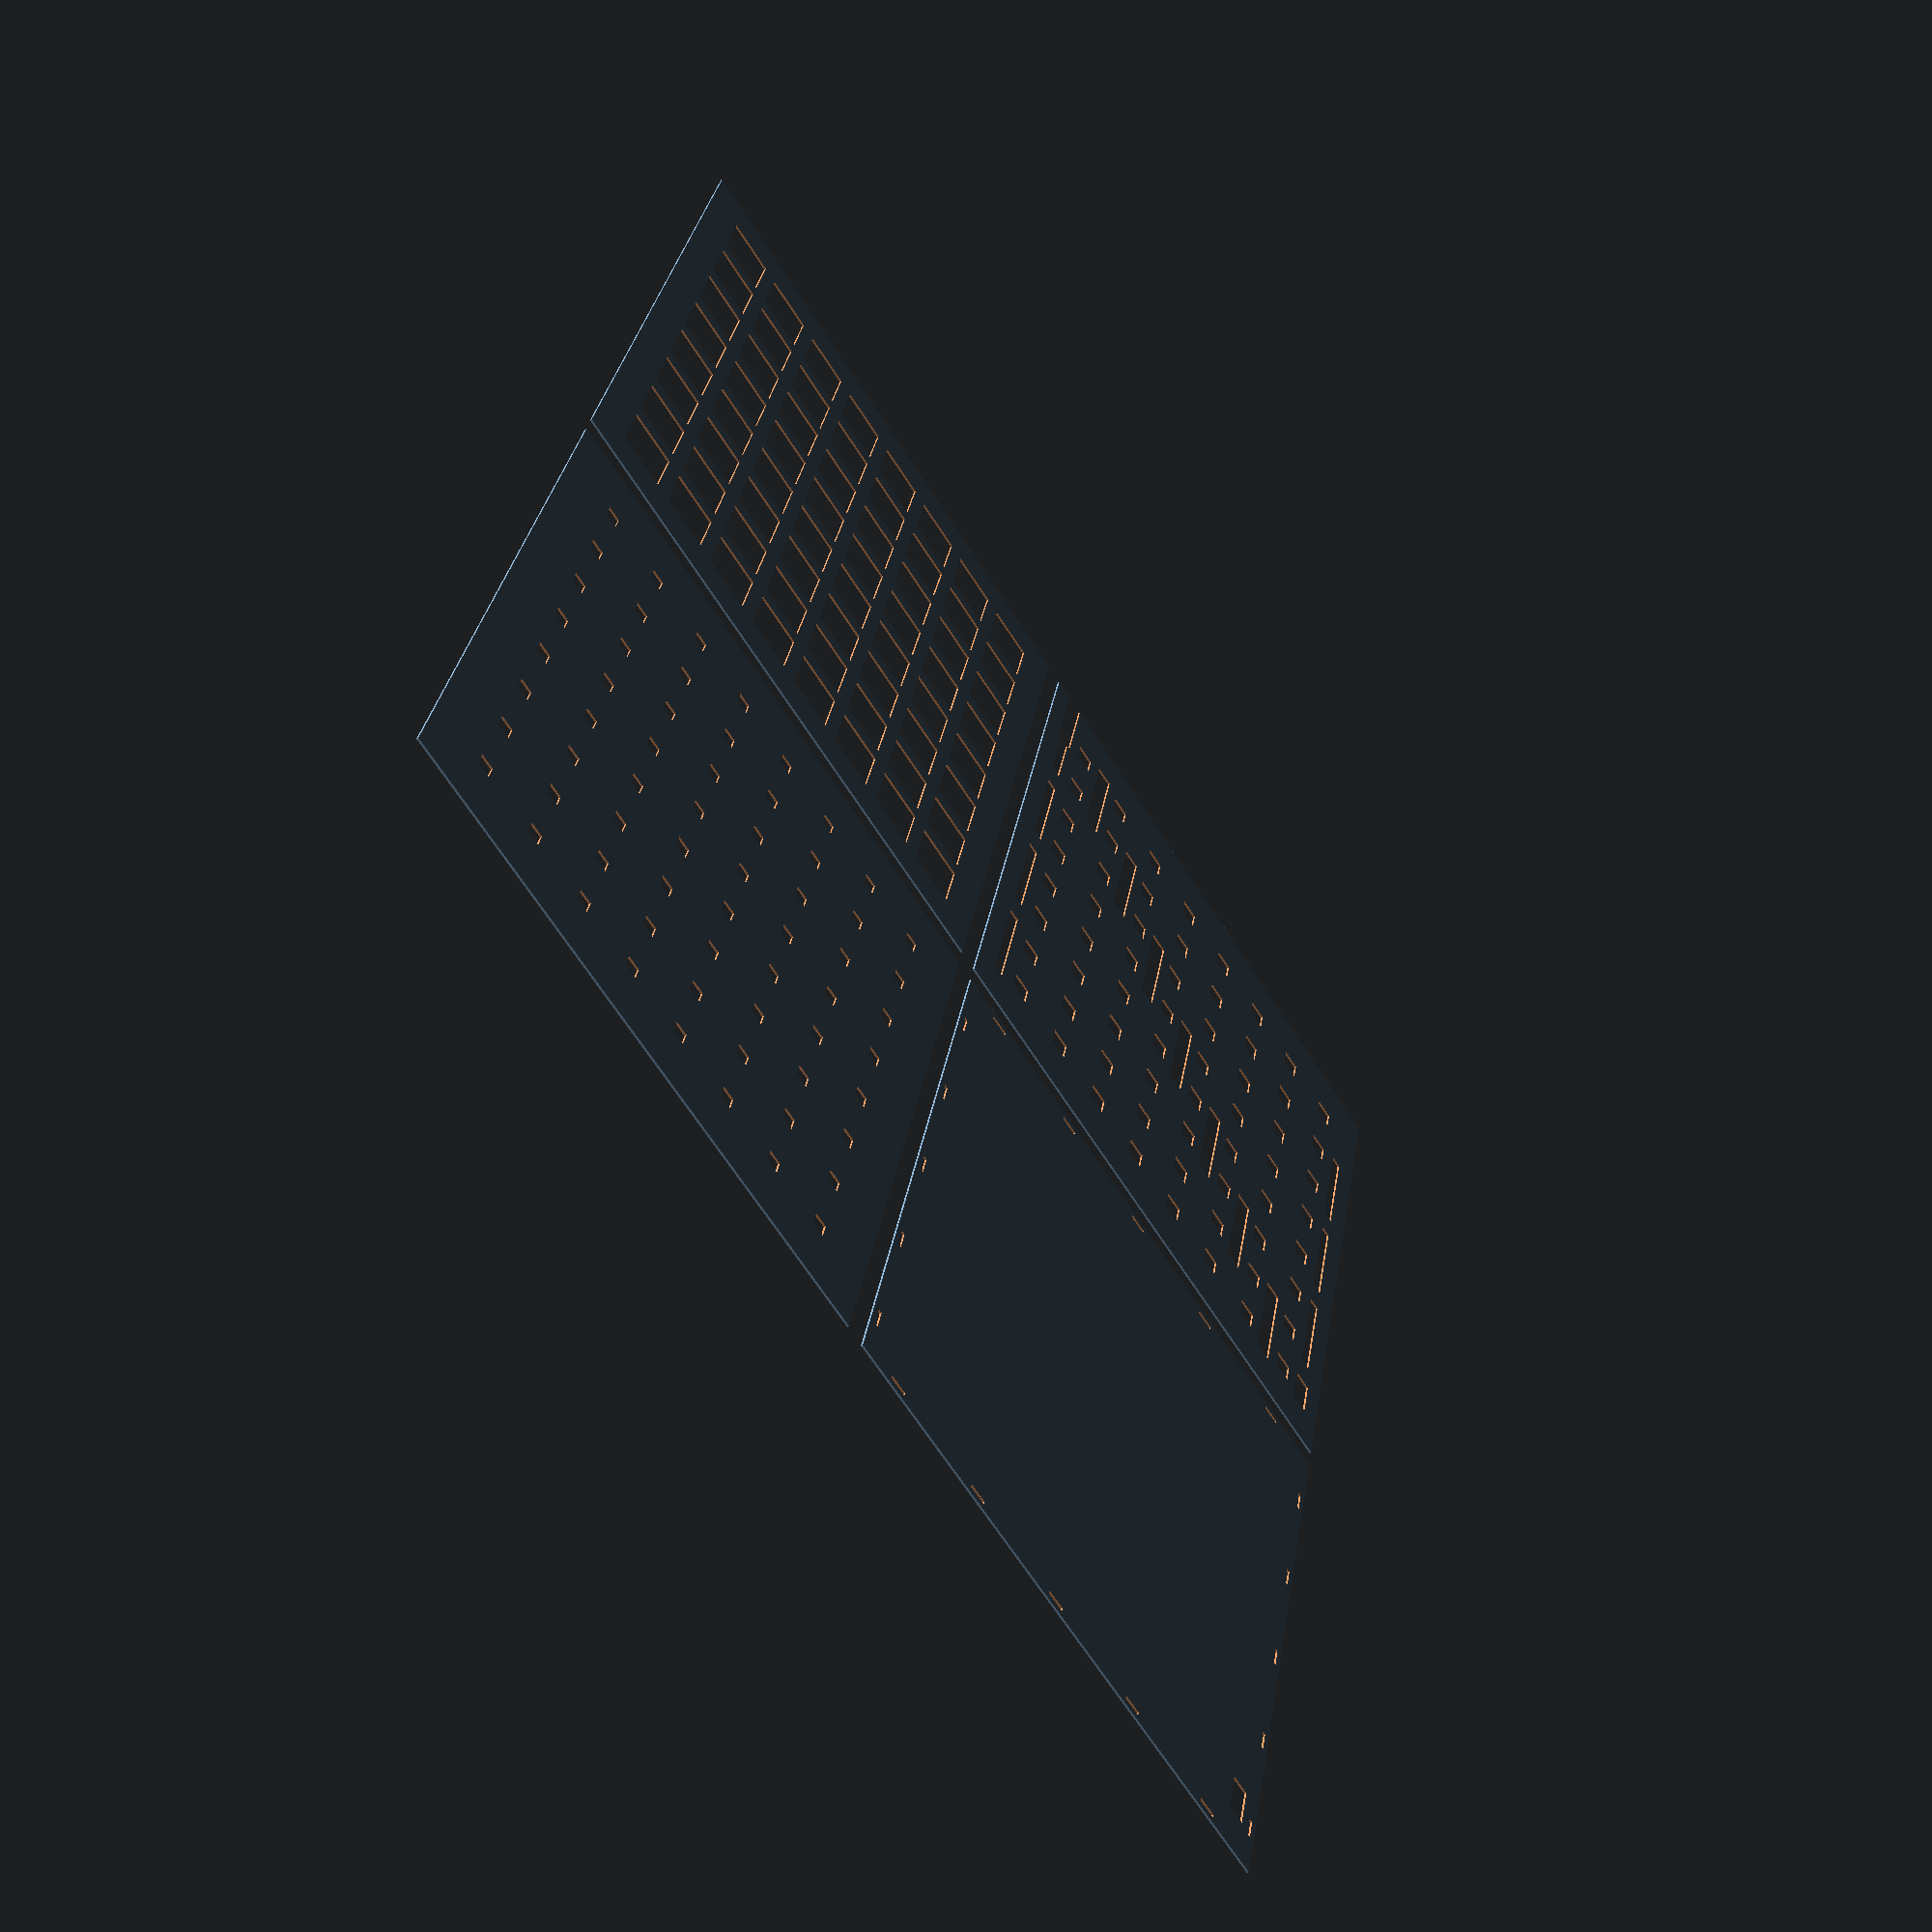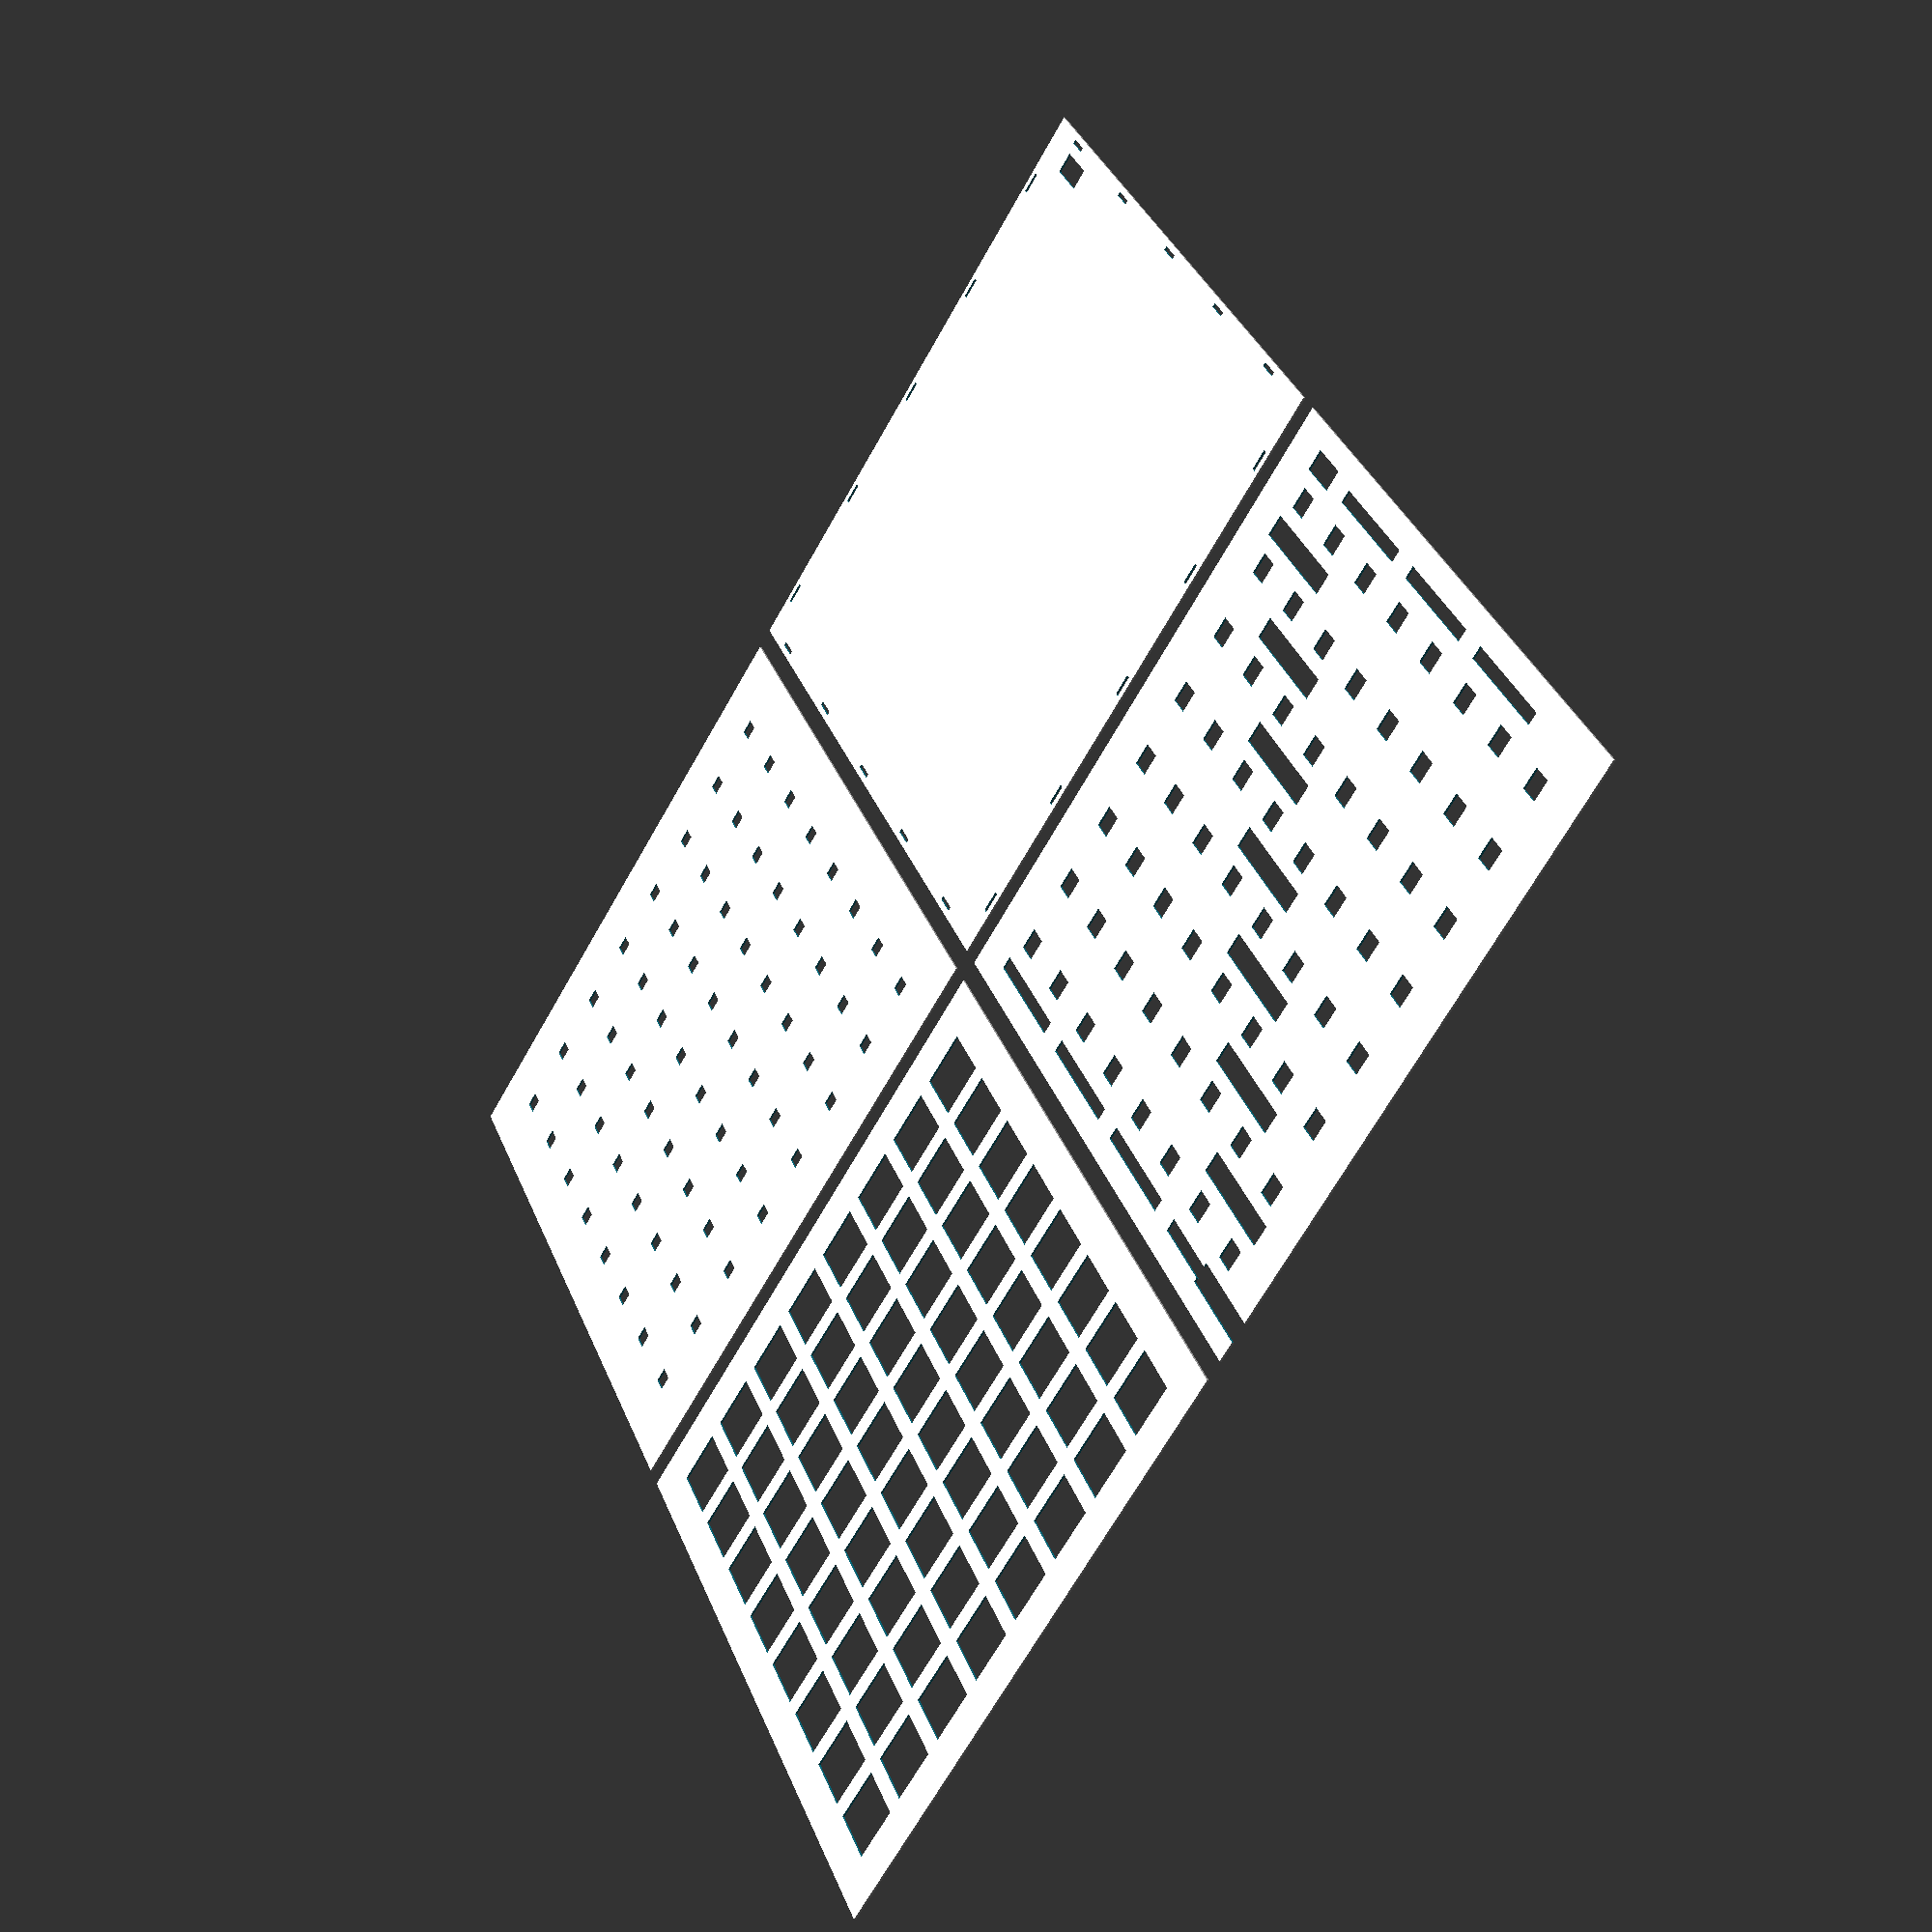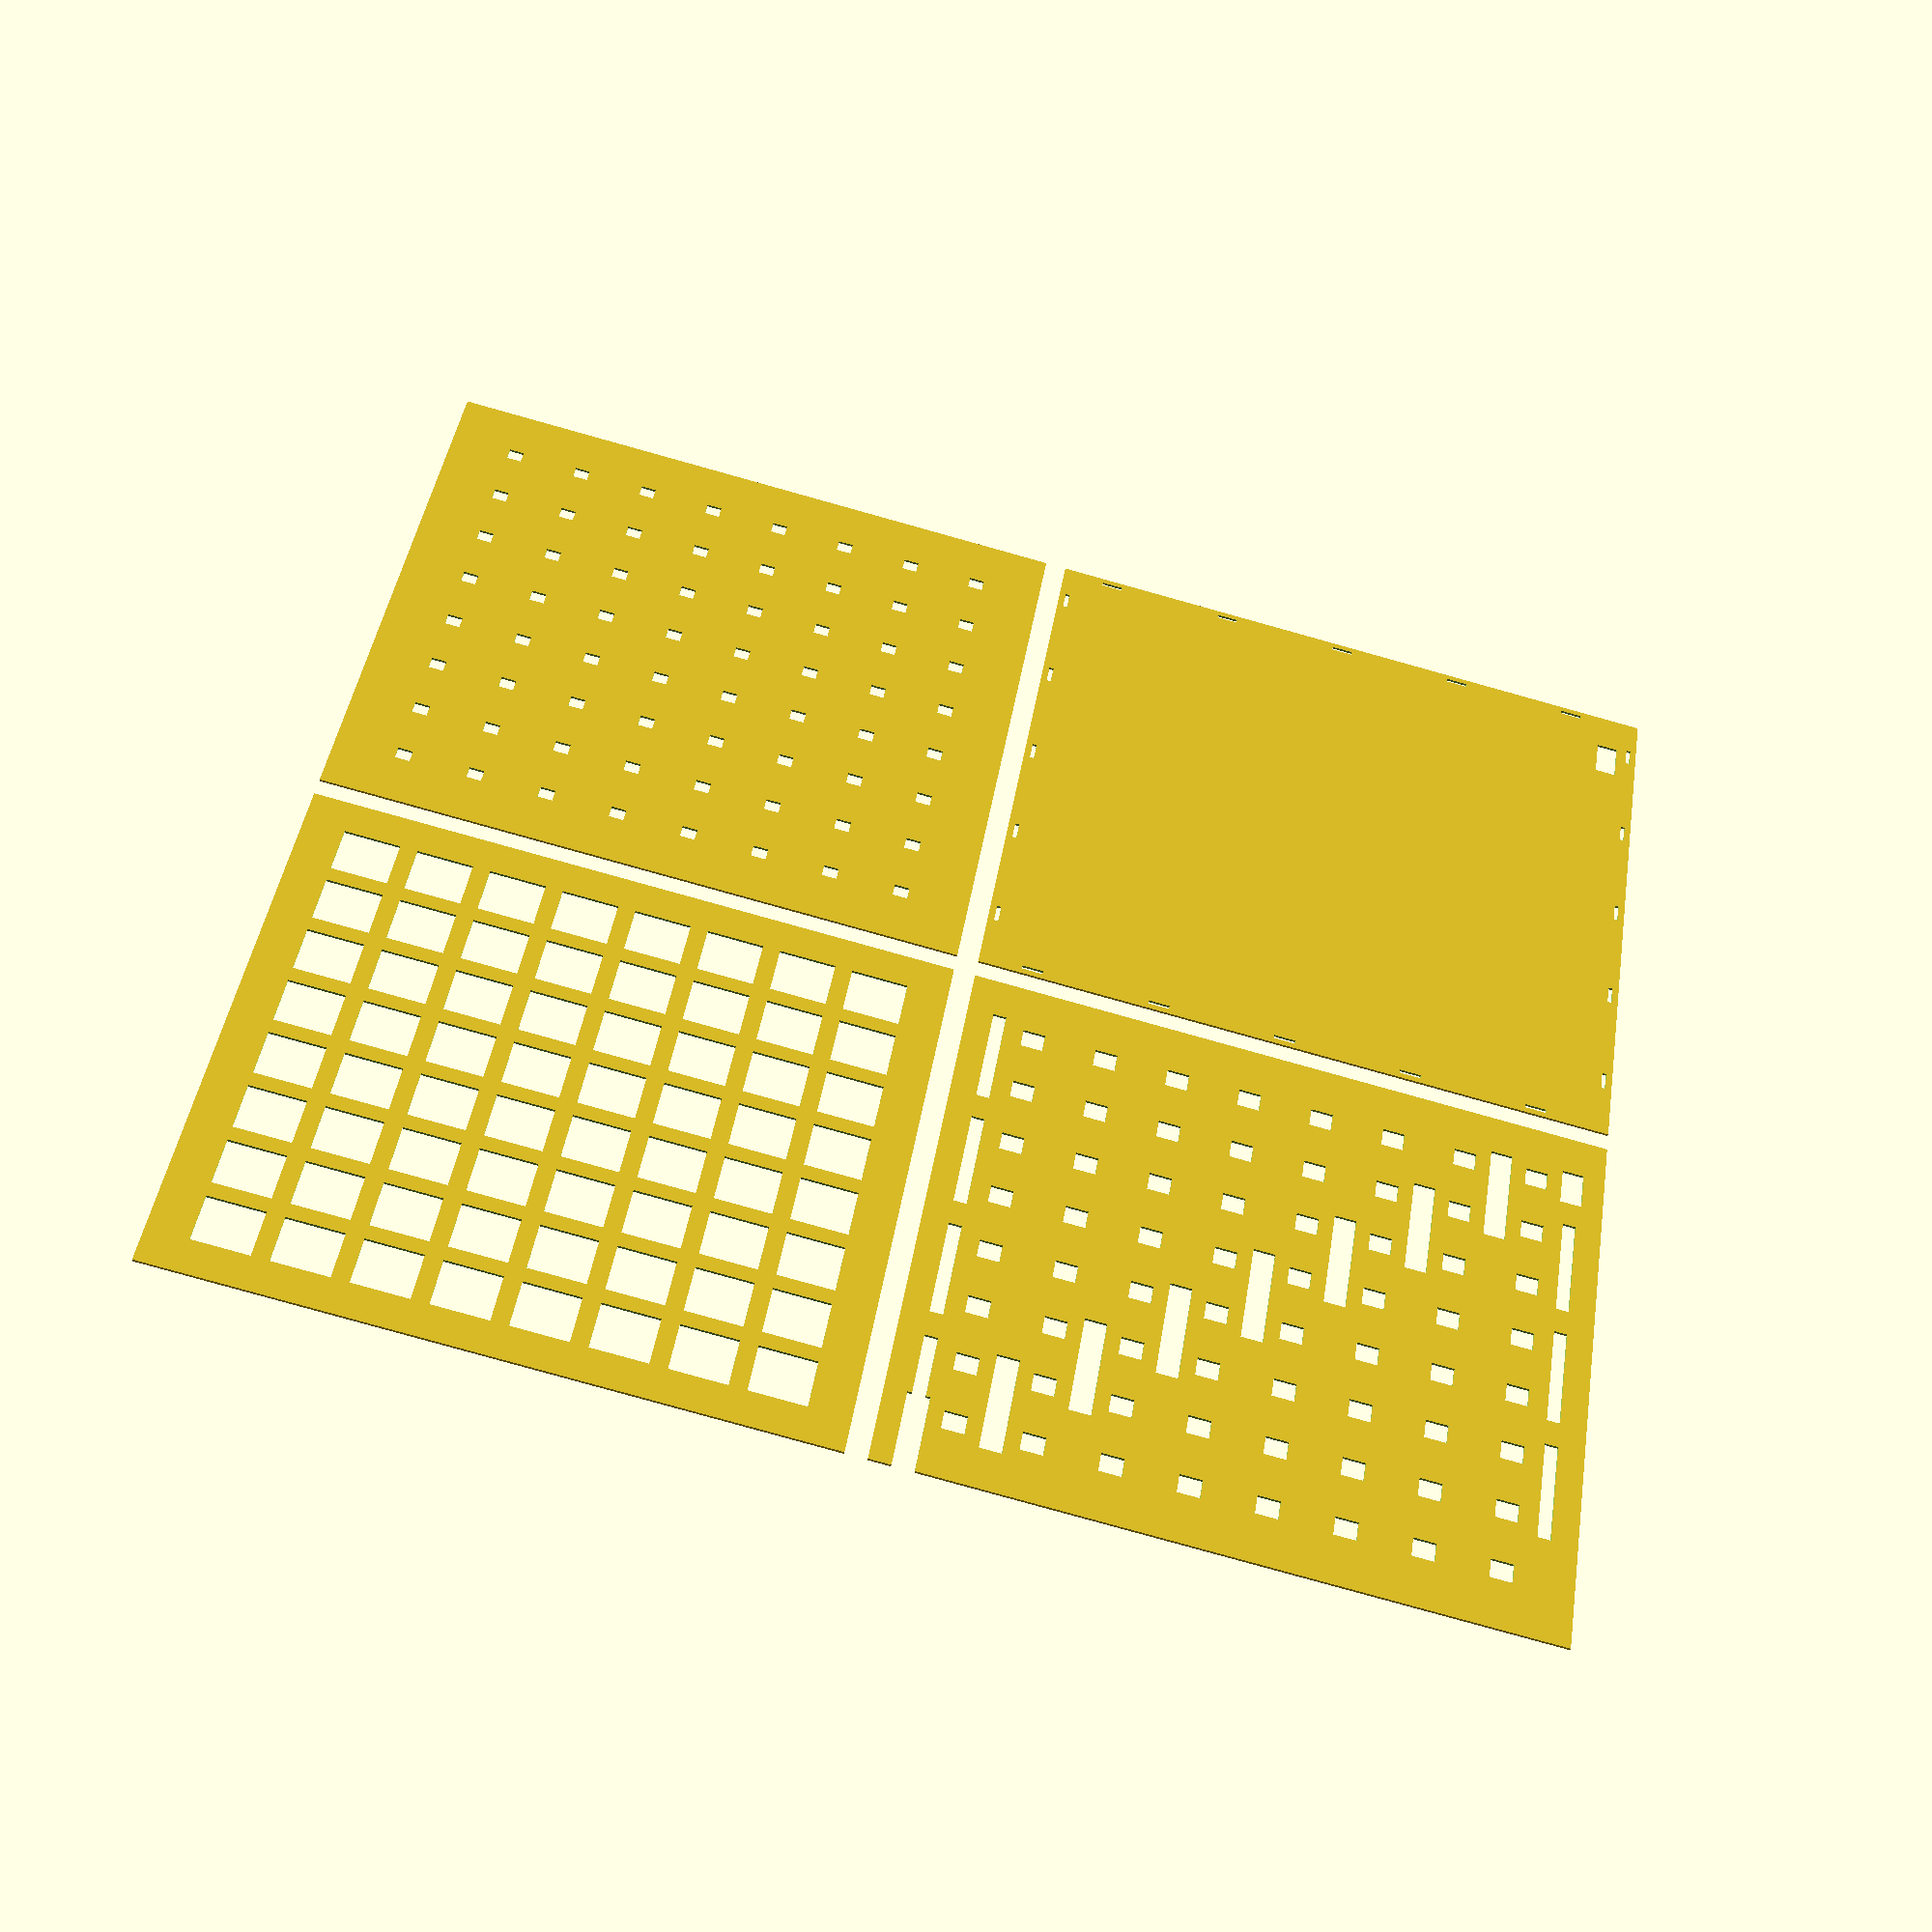
<openscad>


padding = 15;
ledSize = 4.19;
ledPadding = 6;
ledMark = 7;
ledSpacing = 38.16-ledSize;
ledStripWidth = 10;
signalWidth = 6;
ledThickness = 2;
frontBorder = 8;

nbLeds = 8;
width = (nbLeds * ledSpacing) + (padding * 2);
interSquare = width + 10;

echo(str("Width: ",width));

difference() {
  square([width, width]);
  for (row =  [1 : 1 : nbLeds]) {
      for (col = [1 : 1 : nbLeds]) {
          translate([padding+row*ledSpacing-ledSpacing/2, padding+col*ledSpacing-ledSpacing/2, 0]) {
              square([ledSize+ledPadding, ledSize+ledPadding], center=true);
          }
      }
  }
  for (row =  [0 : 1 : nbLeds-1]) {
          translate([padding+(nbLeds-row)*ledSpacing, padding+row*ledSpacing, 0]) {
              square([ledStripWidth, ledSpacing+ledStripWidth*2], center=true);
          }
  }
  translate([padding, padding+nbLeds*ledSpacing-ledSpacing/2, 0]) {
              square([ledStripWidth, ledStripWidth*2], center=true);
  }
  for (row =  [2 : 2 : nbLeds-1]) {
          translate([padding, padding+row*ledSpacing, 0]) {
              square([signalWidth, ledSpacing+ledStripWidth*2], center=true);
          }
  }
  for (row =  [1 : 2 : nbLeds-1]) {
          translate([padding+nbLeds*ledSpacing, padding+row*ledSpacing, 0]) {
              square([signalWidth, ledSpacing+ledStripWidth*2], center=true);
          }
  }
}


translate([interSquare, 0, 0]) difference() {
  square([width, width]);
  for (row =  [1 : 1 : nbLeds]) {
      for (col = [1 : 1 : nbLeds]) {
          translate([padding+row*ledSpacing-ledSpacing/2, padding+col*ledSpacing-ledSpacing/2, 0]) {
              square([ledSpacing-frontBorder, ledSpacing-frontBorder], center=true);
          }
      }
  }
}

nbClips = 5;
clipWidth = 2;
clipLength = 10;
clipSpace = width / (nbClips);
clipPadding = 3;

translate([0, interSquare, 0]) difference() {
  square([width, width]);
  translate([padding, padding+nbLeds*ledSpacing-ledSpacing/2, 0]) {
              square([ledStripWidth, ledStripWidth*2], center=true);
  }
  for (index =  [0 : 1 : nbClips-1]) {
          translate([clipPadding, index*clipSpace + clipSpace/2 , 0]) {
              square([clipWidth, clipLength]);
          }
          translate([width - clipPadding - clipWidth, index*clipSpace + clipSpace/2 , 0]) {
              square([clipWidth, clipLength]);
          }
          translate([index*clipSpace + clipSpace/2, clipPadding, 0]) {
              square([clipLength, clipWidth]);
          }
          translate([index*clipSpace + clipSpace/2, width - clipPadding - clipWidth, 0]) {
              square([clipLength, clipWidth]);
          }
  }
}

translate([interSquare, interSquare, 0]) difference() {
  square([width, width]);
  for (row =  [1 : 1 : nbLeds]) {
      for (col = [1 : 1 : nbLeds]) {
          translate([padding+row*ledSpacing-ledSpacing/2, padding+col*ledSpacing-ledSpacing/2, 0]) {
              square([ledMark, ledMark], center=true);
          }
      }
  }
}


</openscad>
<views>
elev=47.8 azim=195.2 roll=303.8 proj=p view=wireframe
elev=26.3 azim=34.2 roll=233.9 proj=p view=wireframe
elev=226.4 azim=171.3 roll=13.0 proj=p view=wireframe
</views>
